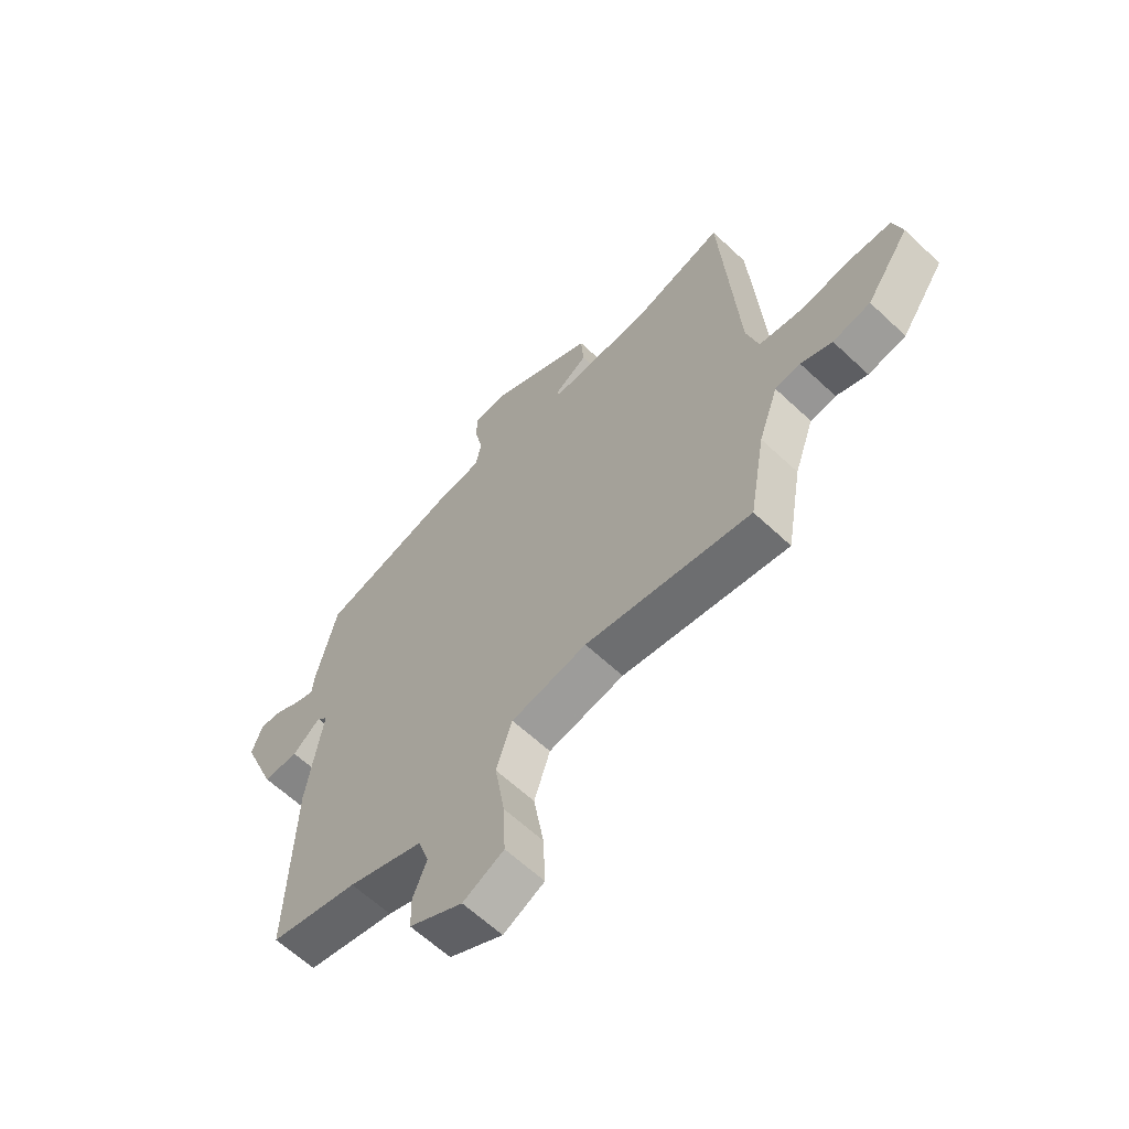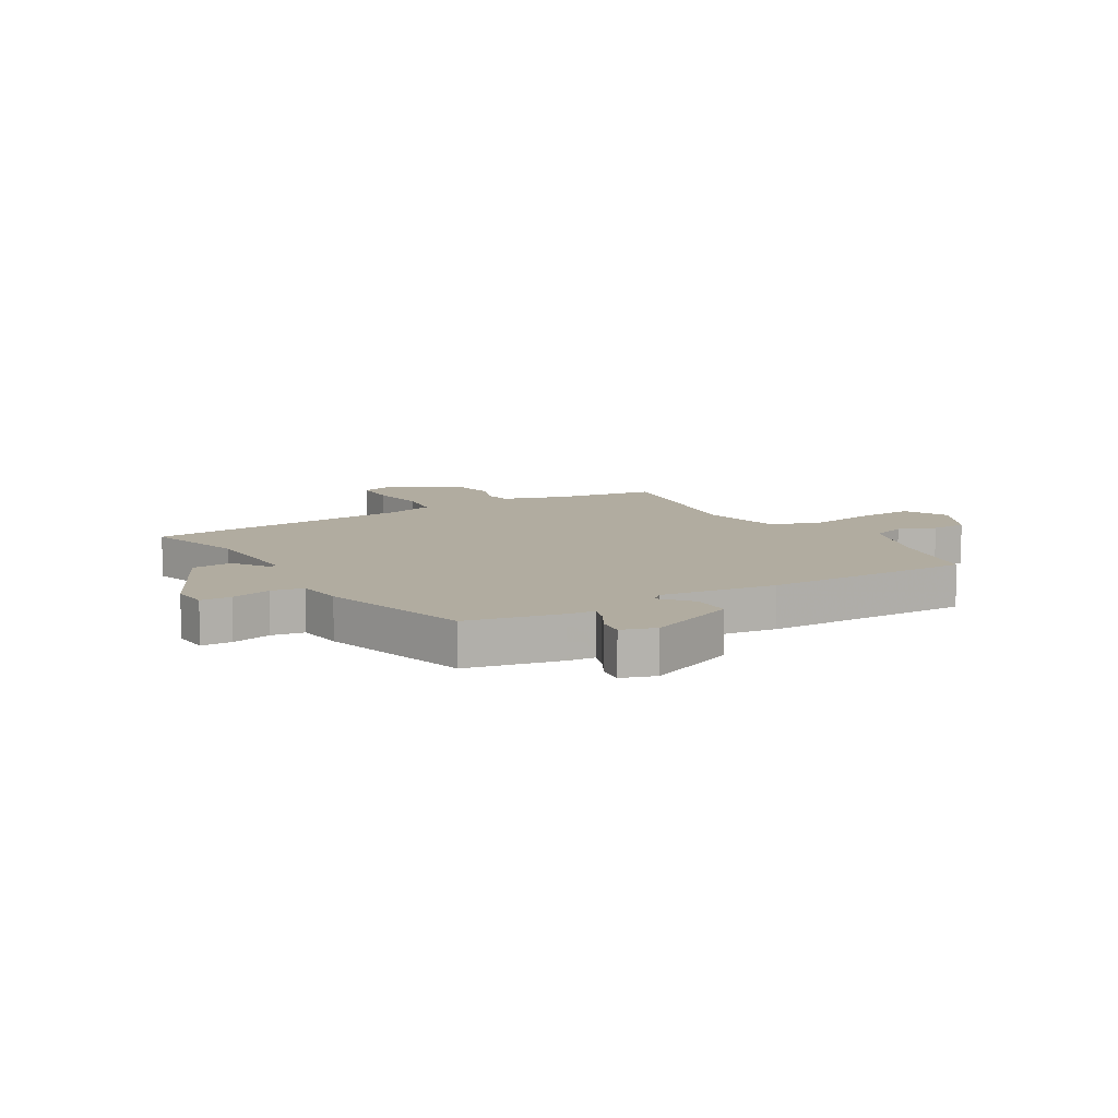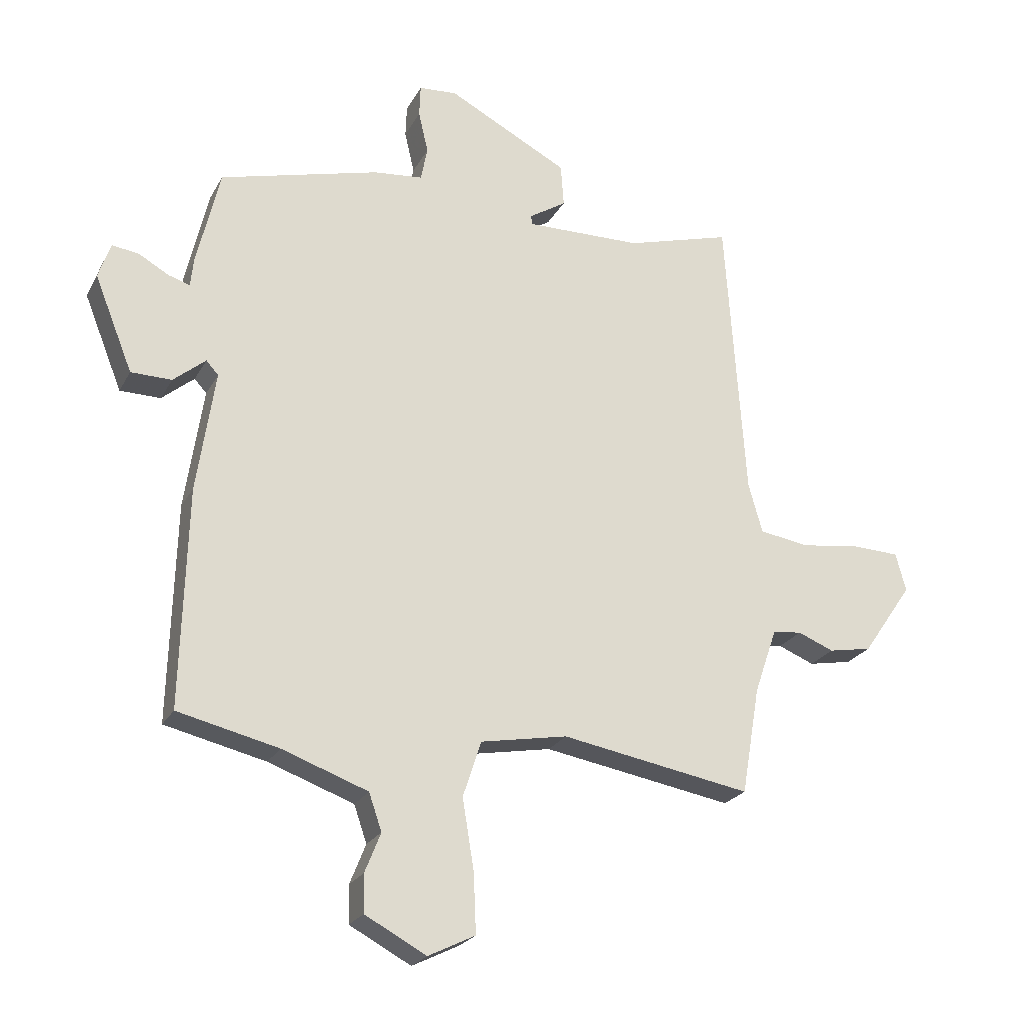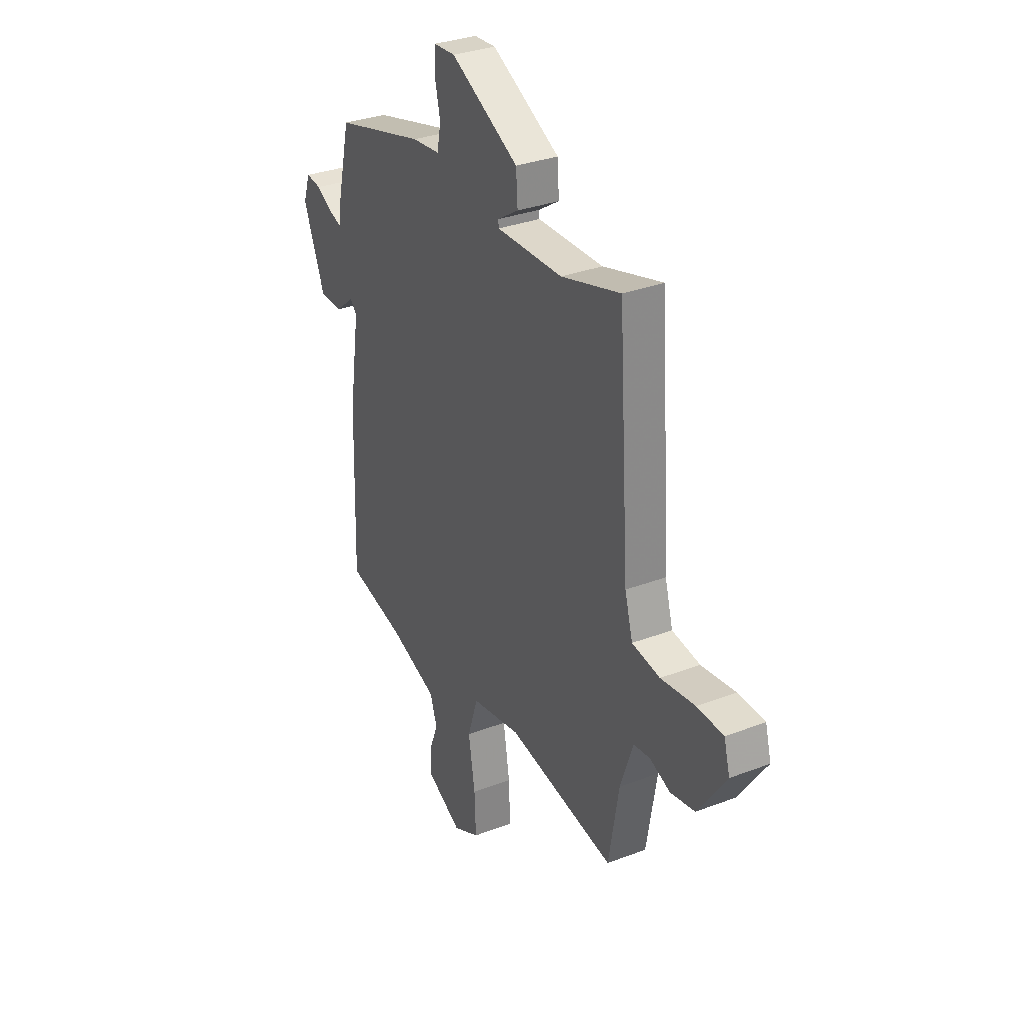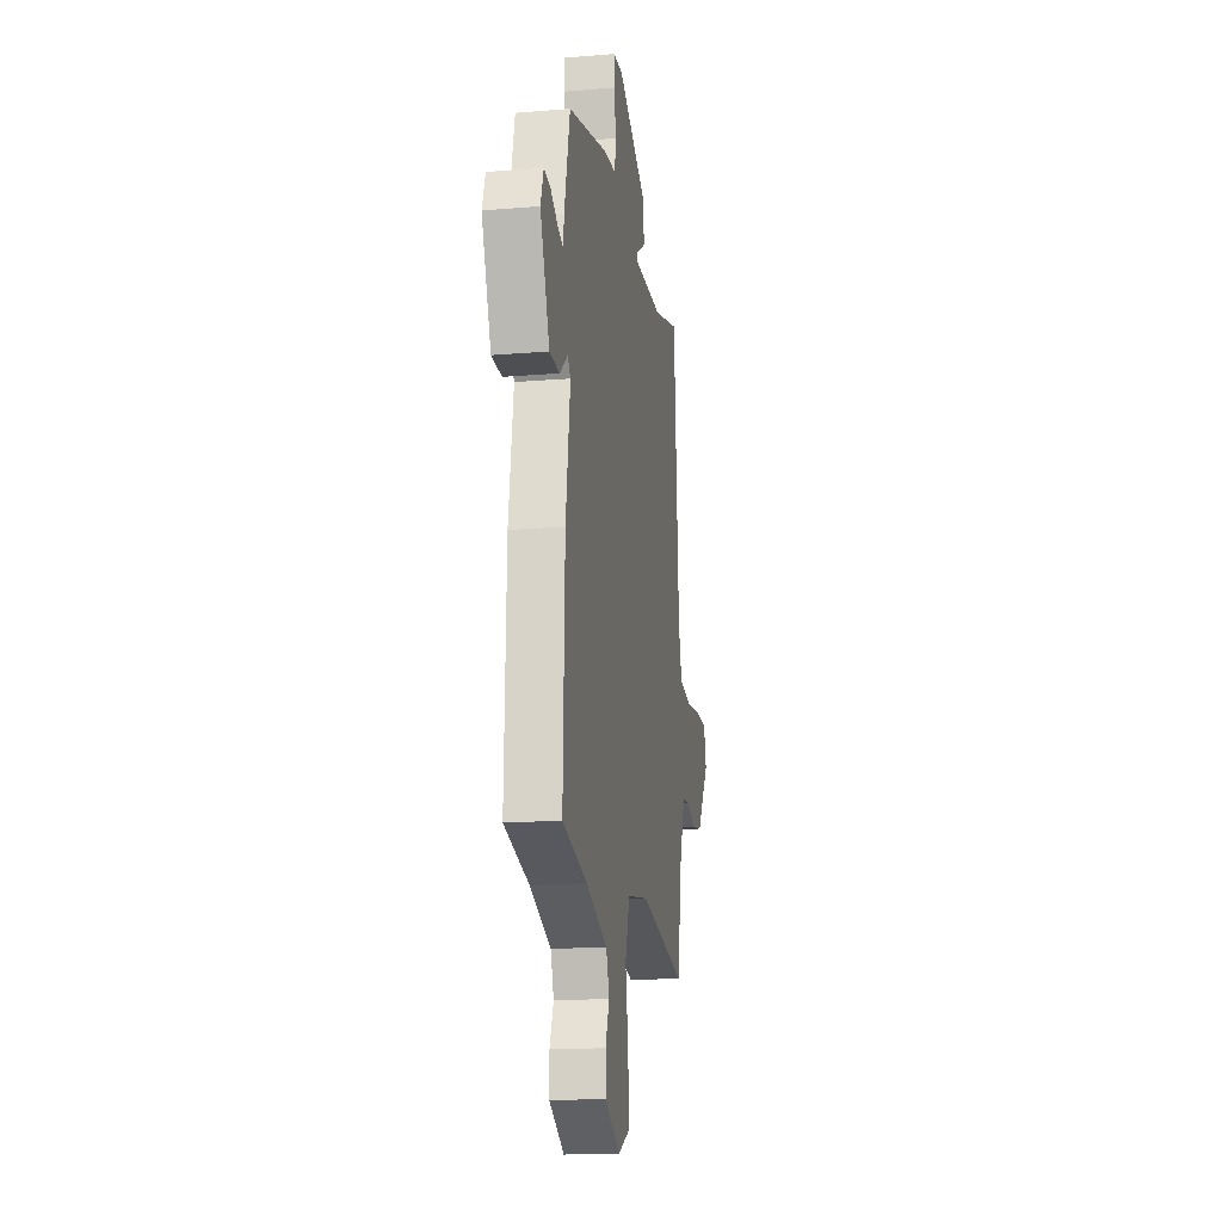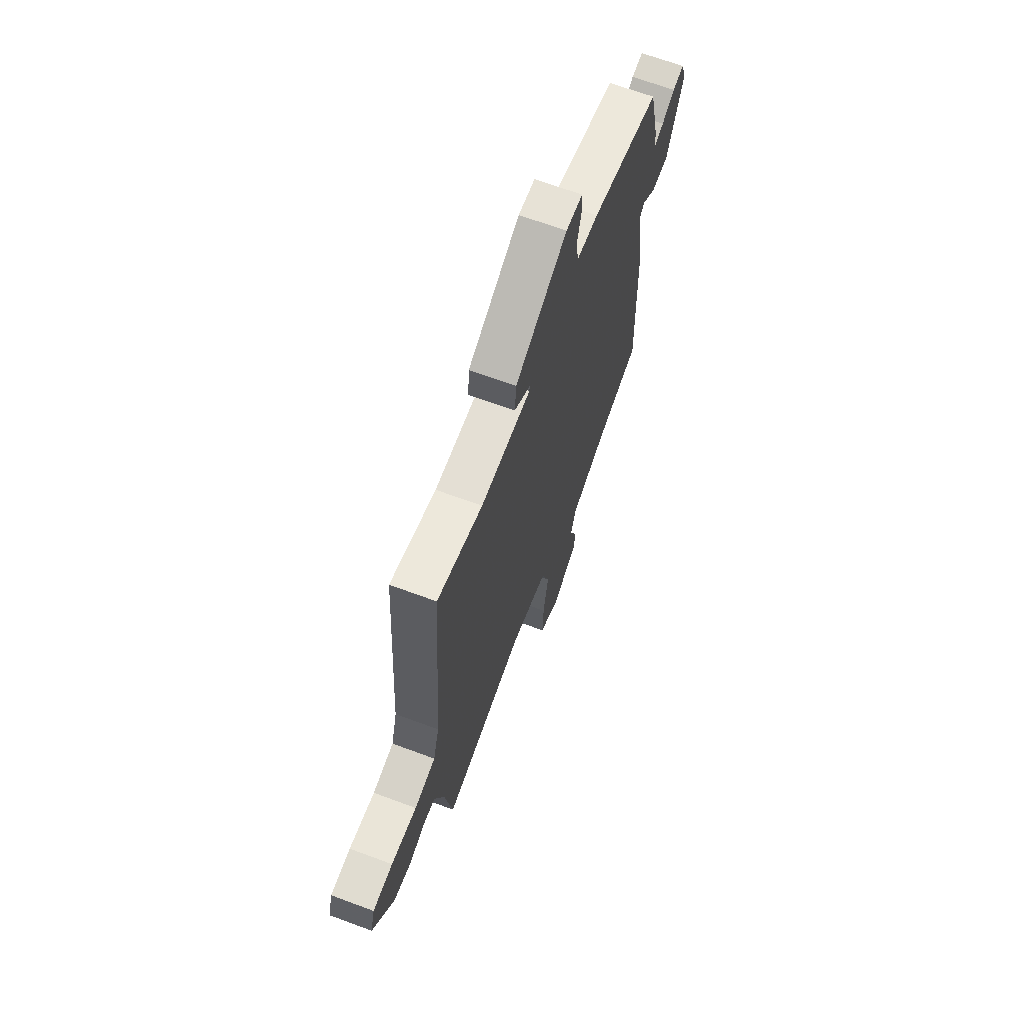
<metadata>
{"format":"obj","ext":"obj","renderer":"f3d","projection":"perspective","resolution":1024,"background":"white","views":[{"elev":-62.4,"azim":-133.6,"up":"+Z"},{"elev":10.1,"azim":58.3,"up":"+Y"},{"elev":-23.3,"azim":158.0,"up":"+Z"},{"elev":31.8,"azim":-118.3,"up":"+Z"},{"elev":-17.2,"azim":99.4,"up":"+Z"},{"elev":67.2,"azim":-69.6,"up":"+Z"}]}
</metadata>
<code>
v 0.467 0.07 0.419
v 0.505 0.07 0.257
v 0.51 0.07 0.21
v 0.546 0.07 0.222
v 0.595 0.07 0.25
v 0.639 0.07 0.256
v 0.659 0.07 0.197
v 0.596 0.07 0.04
v 0.529 0.07 0.039
v 0.476 0.07 0.083
v 0.456 0.07 0.061
v 0.486 0.07 -0.14
v 0.496 0.07 -0.5
v 0.33 0.07 -0.539
v 0.189 0.07 -0.59
v 0.168 0.07 -0.651
v 0.194 0.07 -0.716
v 0.193 0.07 -0.778
v 0.092 0.07 -0.832
v 0.015 0.07 -0.794
v 0.019 0.07 -0.697
v 0.038 0.07 -0.581
v 0.008 0.07 -0.489
v -0.135 0.07 -0.463
v -0.447 0.07 -0.518
v -0.477 0.07 -0.342
v -0.514 0.07 -0.235
v -0.562 0.07 -0.229
v -0.621 0.07 -0.253
v -0.692 0.07 -0.24
v -0.774 0.07 -0.121
v -0.757 0.07 -0.058
v -0.68 0.07 -0.055
v -0.581 0.07 -0.068
v -0.5 0.07 -0.055
v -0.477 0.07 0.027
v -0.445 0.07 0.502
v -0.272 0.07 0.453
v -0.08 0.07 0.45
v -0.079 0.07 0.465
v -0.14 0.07 0.504
v -0.135 0.07 0.574
v 0.063 0.07 0.678
v 0.126 0.07 0.674
v 0.128 0.07 0.621
v 0.112 0.07 0.552
v 0.123 0.07 0.496
v 0.204 0.07 0.488
v 0.467 0 0.419
v 0.505 0 0.257
v 0.51 0 0.21
v 0.546 0 0.222
v 0.595 0 0.25
v 0.639 0 0.256
v 0.659 0 0.197
v 0.596 0 0.04
v 0.529 0 0.039
v 0.476 0 0.083
v 0.456 0 0.061
v 0.486 0 -0.14
v 0.496 0 -0.5
v 0.33 0 -0.539
v 0.189 0 -0.59
v 0.168 0 -0.651
v 0.194 0 -0.716
v 0.193 0 -0.778
v 0.092 0 -0.832
v 0.015 0 -0.794
v 0.019 0 -0.697
v 0.038 0 -0.581
v 0.008 0 -0.489
v -0.135 0 -0.463
v -0.447 0 -0.518
v -0.477 0 -0.342
v -0.514 0 -0.235
v -0.562 0 -0.229
v -0.621 0 -0.253
v -0.692 0 -0.24
v -0.774 0 -0.121
v -0.757 0 -0.058
v -0.68 0 -0.055
v -0.581 0 -0.068
v -0.5 0 -0.055
v -0.477 0 0.027
v -0.445 0 0.502
v -0.272 0 0.453
v -0.08 0 0.45
v -0.079 0 0.465
v -0.14 0 0.504
v -0.135 0 0.574
v 0.063 0 0.678
v 0.126 0 0.674
v 0.128 0 0.621
v 0.112 0 0.552
v 0.123 0 0.496
v 0.204 0 0.488
f 1 2 3
f 48 1 3
f 47 48 3
f 44 45 46
f 43 44 46
f 42 43 46
f 41 42 46
f 40 41 46
f 39 40 46 47
f 36 37 38
f 35 36 38 39
f 32 33 34
f 31 32 34
f 30 31 34
f 29 30 34
f 28 29 34
f 27 28 34 35
f 39 47 3
f 35 39 3
f 27 35 3
f 26 27 3
f 20 21 22
f 19 20 22
f 18 19 22
f 17 18 22
f 16 17 22
f 15 16 22 23
f 14 15 23
f 14 23 24
f 13 14 24
f 12 13 24
f 11 12 24
f 8 9 10
f 7 8 10
f 6 7 10
f 5 6 10
f 4 5 10
f 24 25 26
f 11 24 26
f 10 11 26
f 4 10 26
f 3 4 26
f 51 50 49
f 51 49 96
f 51 96 95
f 94 93 92
f 94 92 91
f 94 91 90
f 94 90 89
f 94 89 88
f 95 94 88 87
f 86 85 84
f 87 86 84 83
f 82 81 80
f 82 80 79
f 82 79 78
f 82 78 77
f 82 77 76
f 83 82 76 75
f 51 95 87
f 51 87 83
f 51 83 75
f 51 75 74
f 70 69 68
f 70 68 67
f 70 67 66
f 70 66 65
f 70 65 64
f 71 70 64 63
f 71 63 62
f 72 71 62
f 72 62 61
f 72 61 60
f 72 60 59
f 58 57 56
f 58 56 55
f 58 55 54
f 58 54 53
f 58 53 52
f 74 73 72
f 74 72 59
f 74 59 58
f 74 58 52
f 74 52 51
f 1 49 50 2
f 2 50 51 3
f 3 51 52 4
f 4 52 53 5
f 5 53 54 6
f 6 54 55 7
f 7 55 56 8
f 8 56 57 9
f 9 57 58 10
f 10 58 59 11
f 11 59 60 12
f 12 60 61 13
f 13 61 62 14
f 14 62 63 15
f 15 63 64 16
f 16 64 65 17
f 17 65 66 18
f 18 66 67 19
f 19 67 68 20
f 20 68 69 21
f 21 69 70 22
f 22 70 71 23
f 23 71 72 24
f 24 72 73 25
f 25 73 74 26
f 26 74 75 27
f 27 75 76 28
f 28 76 77 29
f 29 77 78 30
f 30 78 79 31
f 31 79 80 32
f 32 80 81 33
f 33 81 82 34
f 34 82 83 35
f 35 83 84 36
f 36 84 85 37
f 37 85 86 38
f 38 86 87 39
f 39 87 88 40
f 40 88 89 41
f 41 89 90 42
f 42 90 91 43
f 43 91 92 44
f 44 92 93 45
f 45 93 94 46
f 46 94 95 47
f 47 95 96 48
f 48 96 49 1

</code>
